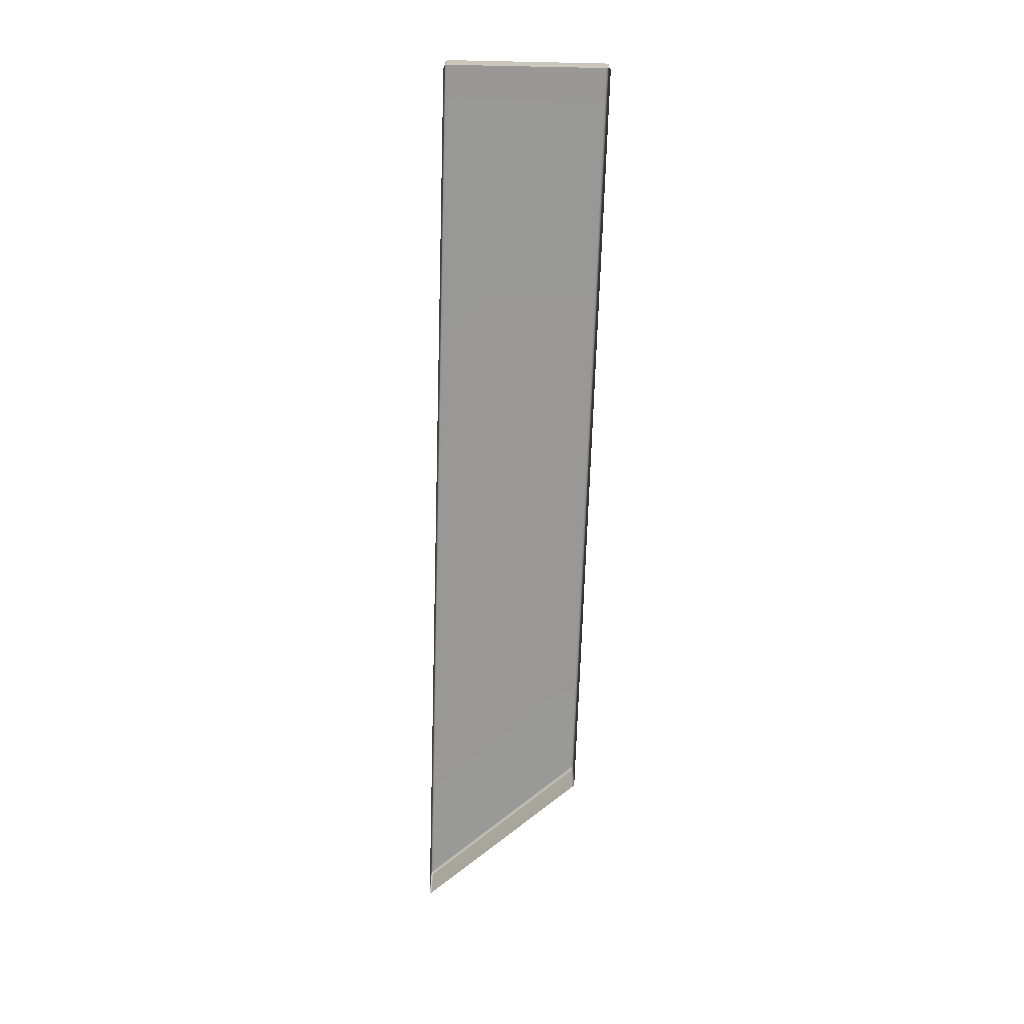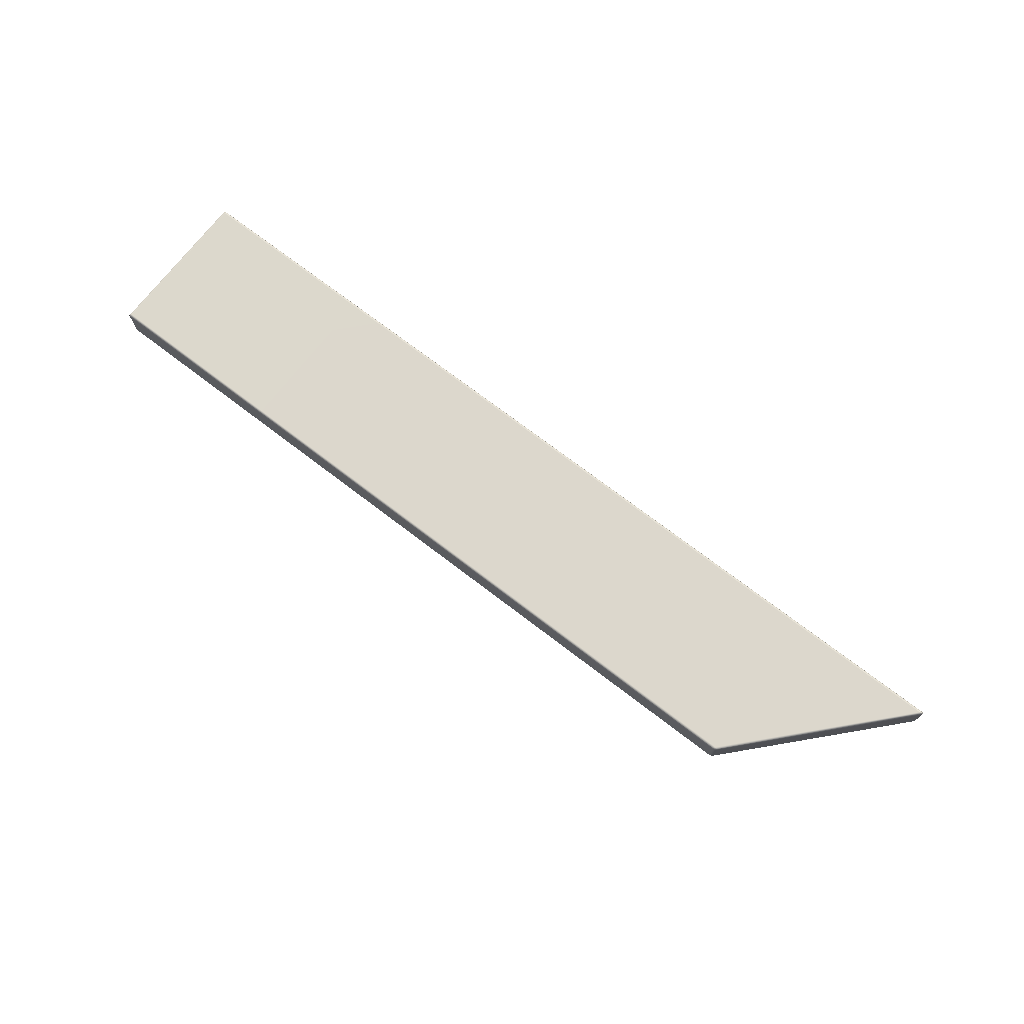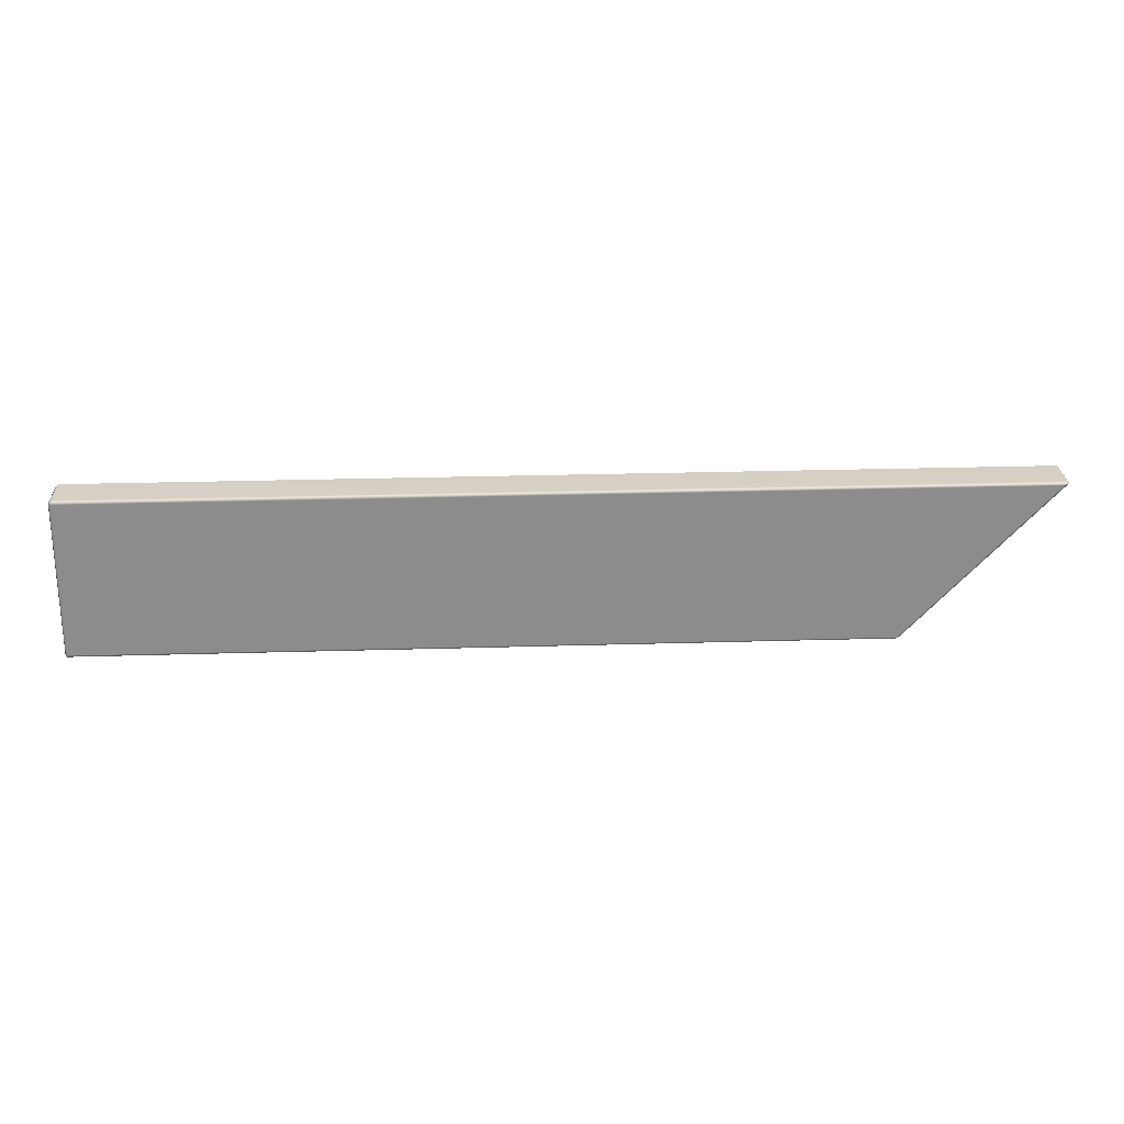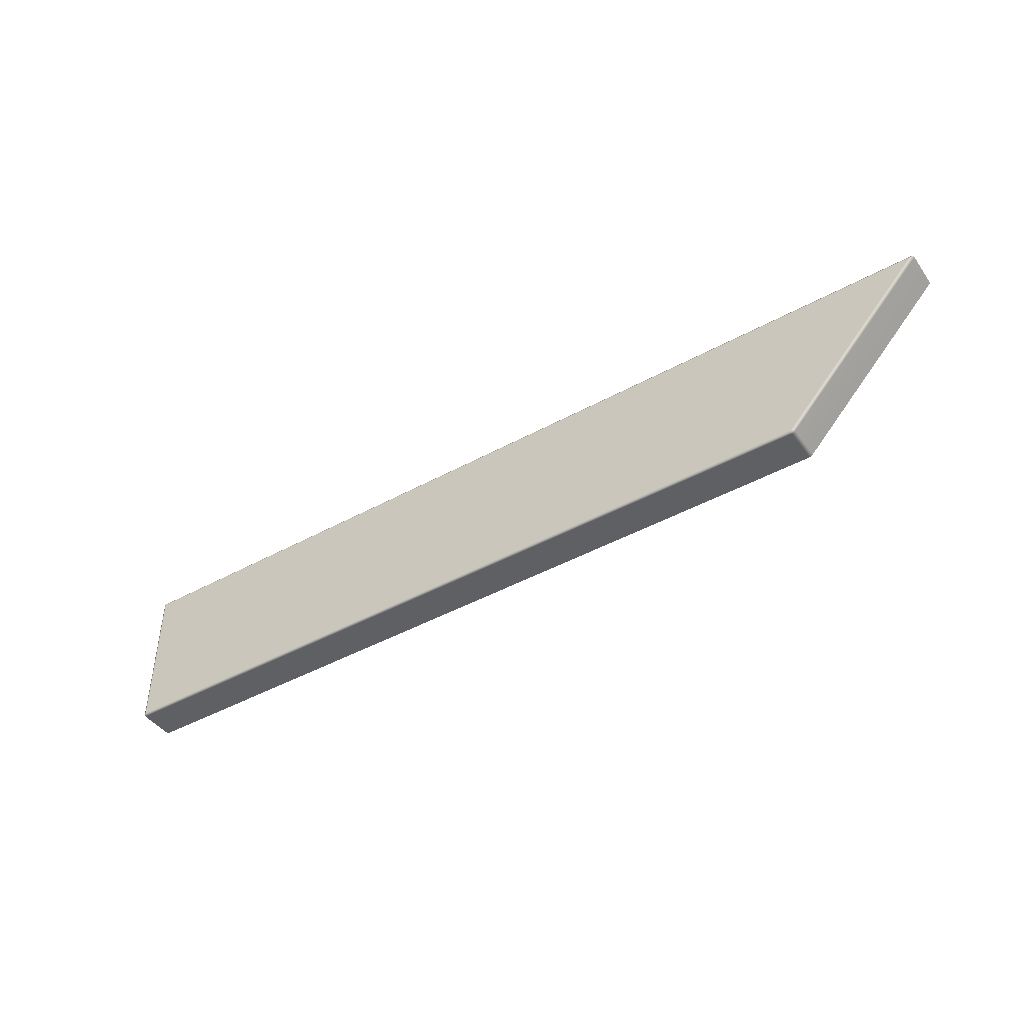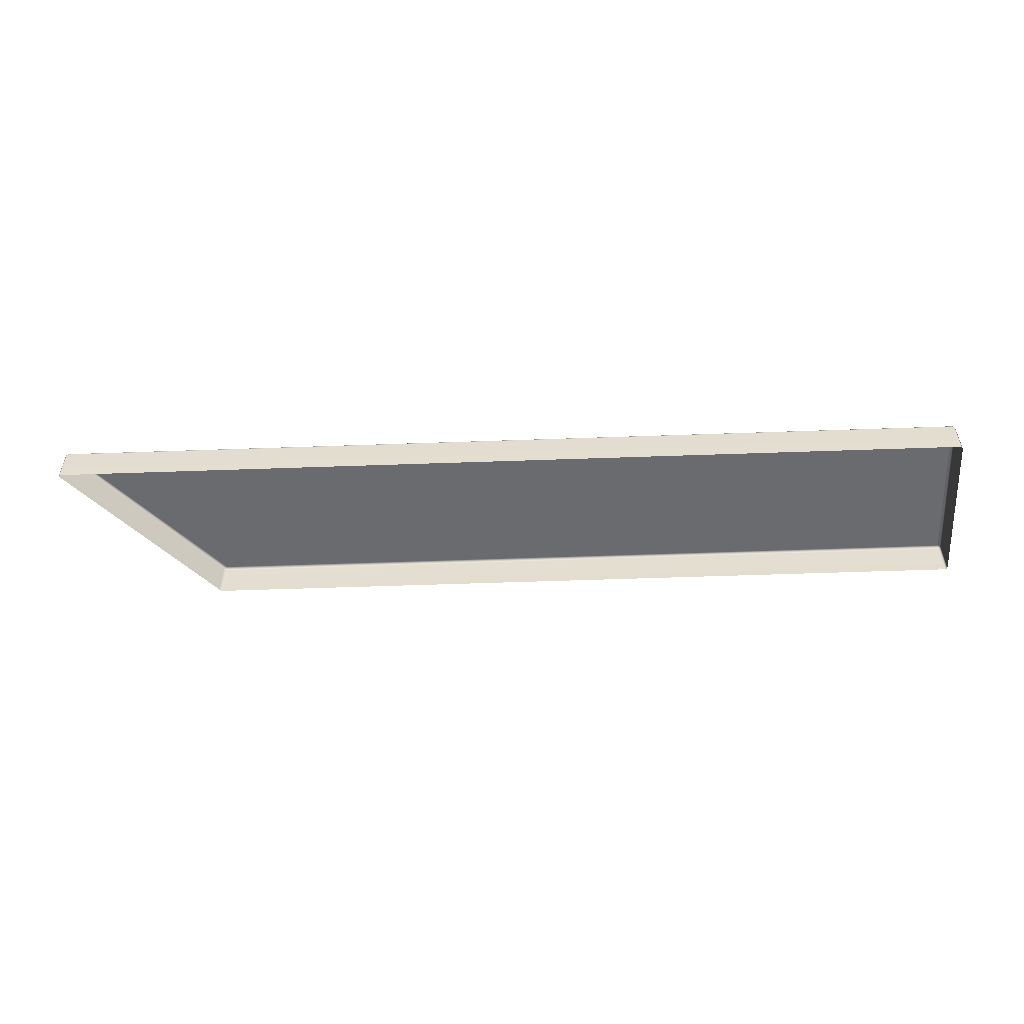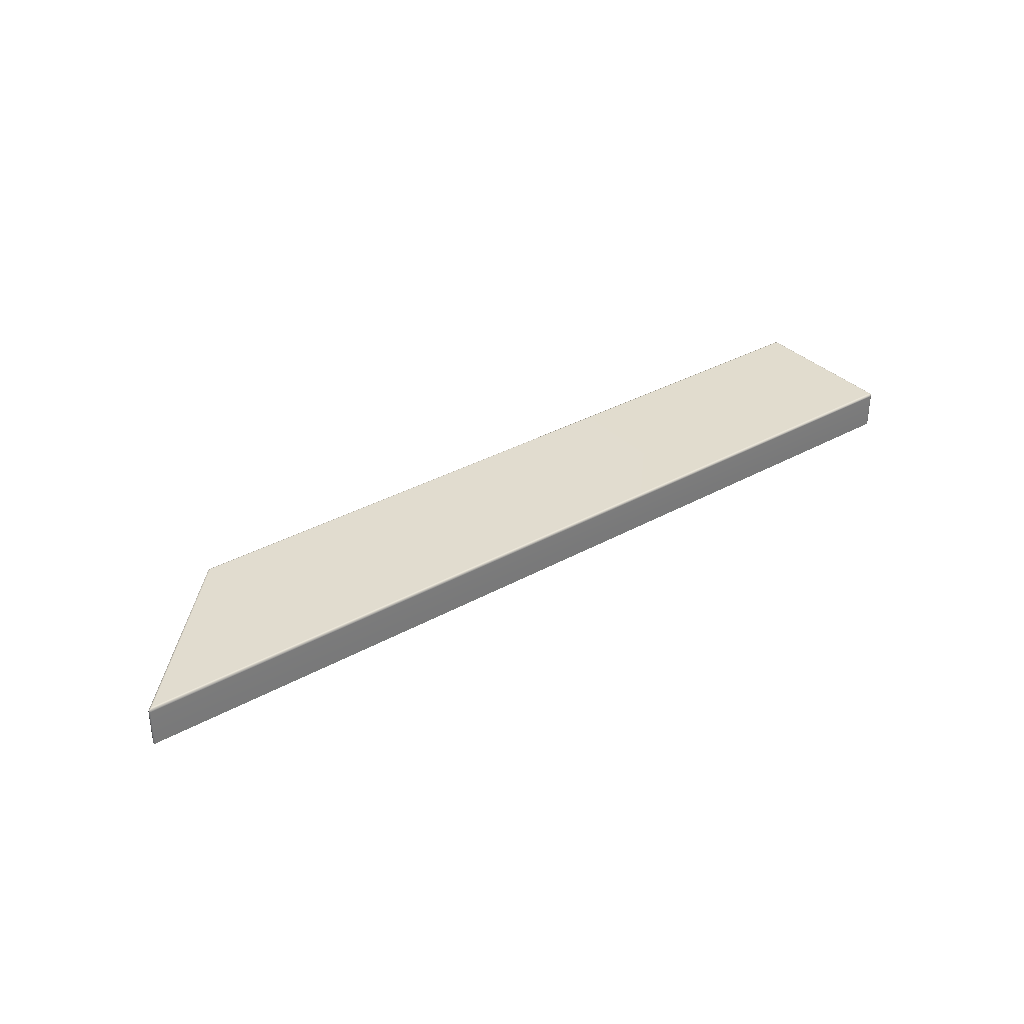
<metadata>
{"format":"obj","ext":"obj","renderer":"f3d","projection":"perspective","resolution":1024,"background":"white","views":[{"elev":-68.6,"azim":88.2,"up":"+Y"},{"elev":72.8,"azim":-142.6,"up":"+Y"},{"elev":26.0,"azim":177.3,"up":"+Z"},{"elev":-44.2,"azim":-147.2,"up":"+Z"},{"elev":-53.4,"azim":2.2,"up":"+Y"},{"elev":34.2,"azim":-37.0,"up":"+Y"}]}
</metadata>
<code>
g ENV_SY02_GX_Section02_HP06_MO
v -42.32 24.83 -167.4
v -42.33 23.93 -167.4
v -42.28 23.93 -167.4
v -42.27 24.83 -167.4
v -42.22 24.88 -167.4
v -42.27 24.88 -167.4
v -42.21 24.83 -167.4
v -22.65 24.88 -167.4
v -42.21 23.93 -167.4
v -42.28 23.93 -167.4
v -22.64 24.83 -167.4
v -22.64 23.93 -167.4
v -22.6 23.93 -167.4
v -22.6 24.83 -167.4
v -22.61 24.87 -167.4
v -22.62 24.88 -167.4
v -22.6 24.83 -167.4
v -22.6 24.83 -167.4
v -22.66 24.9 -163.5
v -22.6 23.93 -167.4
v -22.6 23.93 -167.4
v -22.64 24.85 -163.5
v -22.64 23.93 -163.5
v -22.68 23.93 -163.4
v -22.68 24.85 -163.4
v -22.69 24.9 -163.5
v -45.95 24.85 -163.4
v -45.95 23.93 -163.4
v -45.95 23.93 -163.5
v -45.95 24.85 -163.5
v -45.92 24.9 -163.5
v -45.94 24.9 -163.5
v -42.32 24.83 -167.4
v -42.33 23.93 -167.4
v -42.3 24.88 -167.4
v -42.27 24.83 -167.4
v -42.27 24.88 -167.4
v -42.22 24.88 -167.4
v -42.25 24.91 -167.4
v -45.9 24.91 -163.4
v -45.95 24.85 -163.4
v -22.68 24.91 -167.4
v -22.65 24.88 -167.4
v -45.85 24.93 -163.5
v -22.62 24.88 -167.4
v -22.61 24.87 -167.4
v -22.71 24.93 -163.5
v -22.66 24.9 -163.5
v -22.73 24.9 -163.4
v -22.69 24.9 -163.5
v -22.68 24.85 -163.4
v -45.93 24.85 -163.4
v -45.95 23.93 -163.4
v -45.93 23.93 -163.4
v -22.74 23.93 -163.4
v -22.68 23.93 -163.4
v -22.74 24.85 -163.4
g ENV_SY02_GX_Section02_HP06_MO_0
f 3 2 1
f 4 3 1
f 4 6 5
f 7 4 5
f 5 8 7
f 7 9 4
f 9 10 4
f 9 7 11
f 8 11 7
f 12 9 11
f 13 12 11
f 14 13 11
f 11 8 14
f 8 15 14
f 17 15 16
f 18 17 16
f 16 19 18
f 18 20 17
f 20 21 17
f 20 18 22
f 19 22 18
f 23 20 22
f 24 23 22
f 25 24 22
f 22 19 25
f 19 26 25
f 29 28 27
f 30 29 27
f 30 27 31
f 27 32 31
f 29 30 33
f 34 29 33
f 33 30 35
f 30 31 35
f 33 35 36
f 35 37 36
f 38 37 35
f 39 38 35
f 35 31 39
f 31 32 40
f 40 32 41
f 39 42 38
f 42 43 38
f 31 44 39
f 44 31 40
f 42 45 43
f 45 46 43
f 47 42 39
f 42 47 45
f 44 47 39
f 47 48 45
f 49 47 44
f 47 49 48
f 40 49 44
f 49 50 48
f 51 50 49
f 52 40 41
f 41 53 52
f 53 54 52
f 54 55 52
f 55 56 51
f 57 49 40
f 52 57 40
f 57 51 49
f 57 55 51
f 55 57 52

</code>
